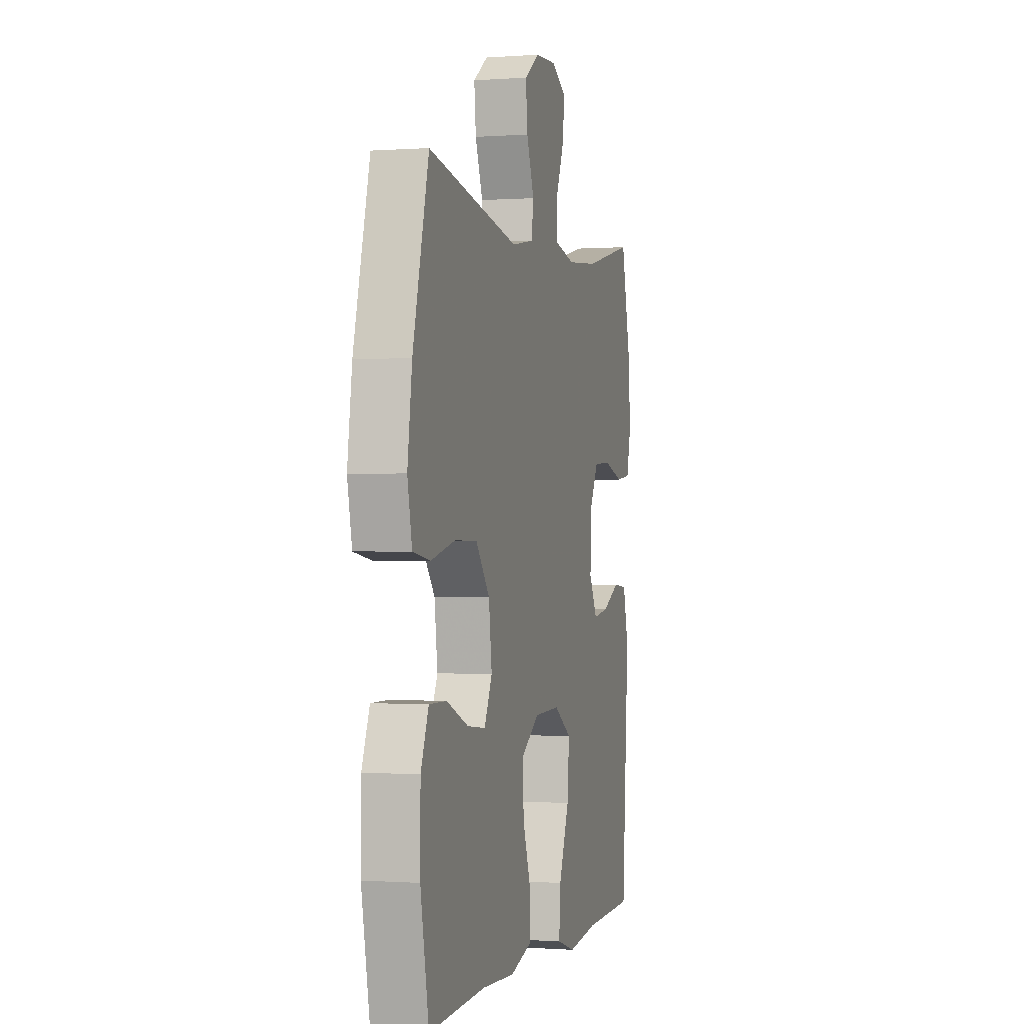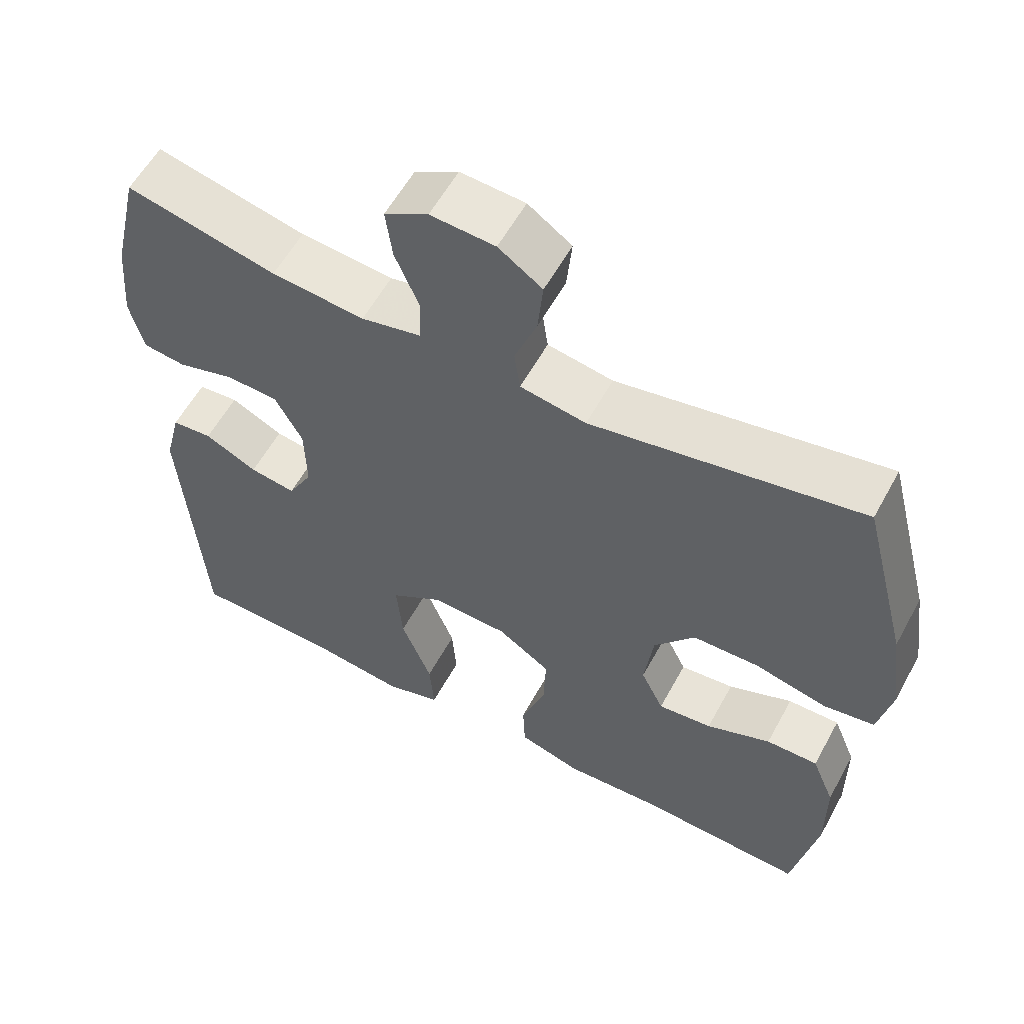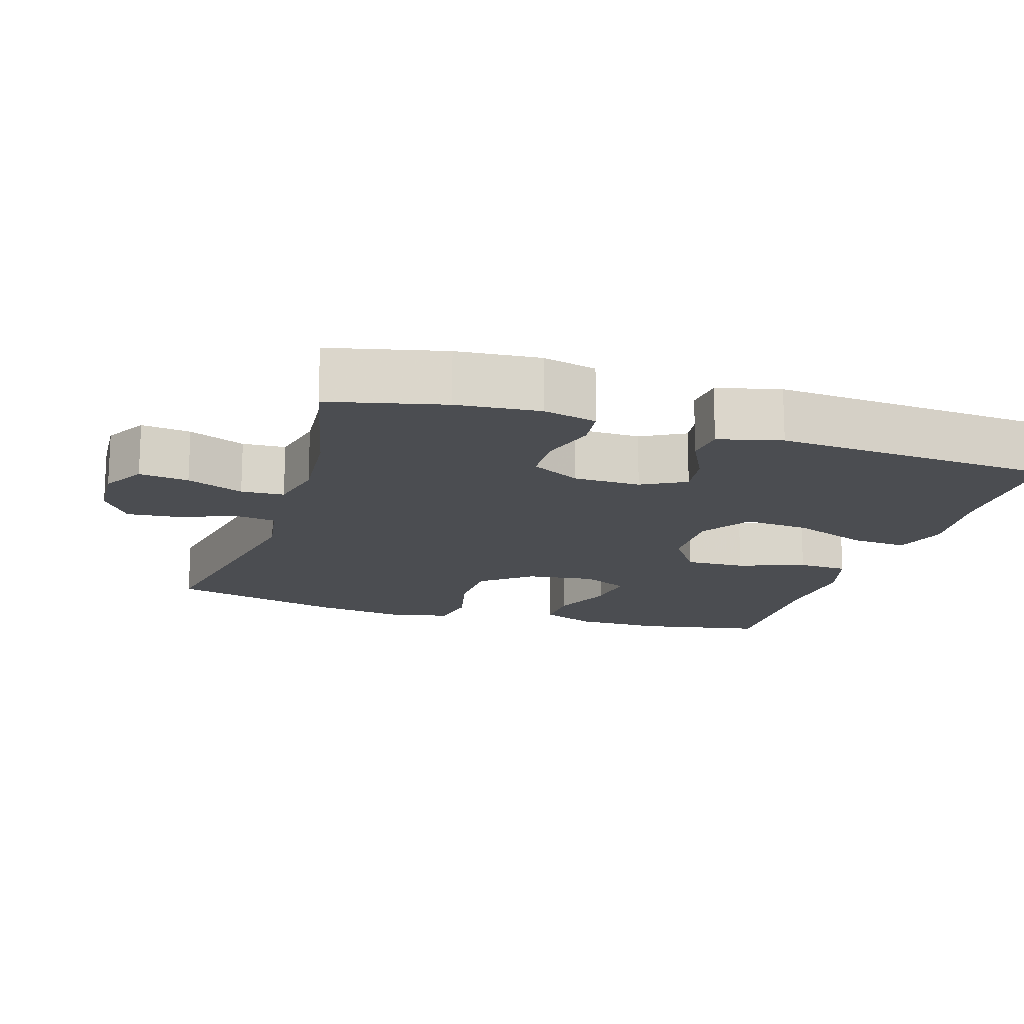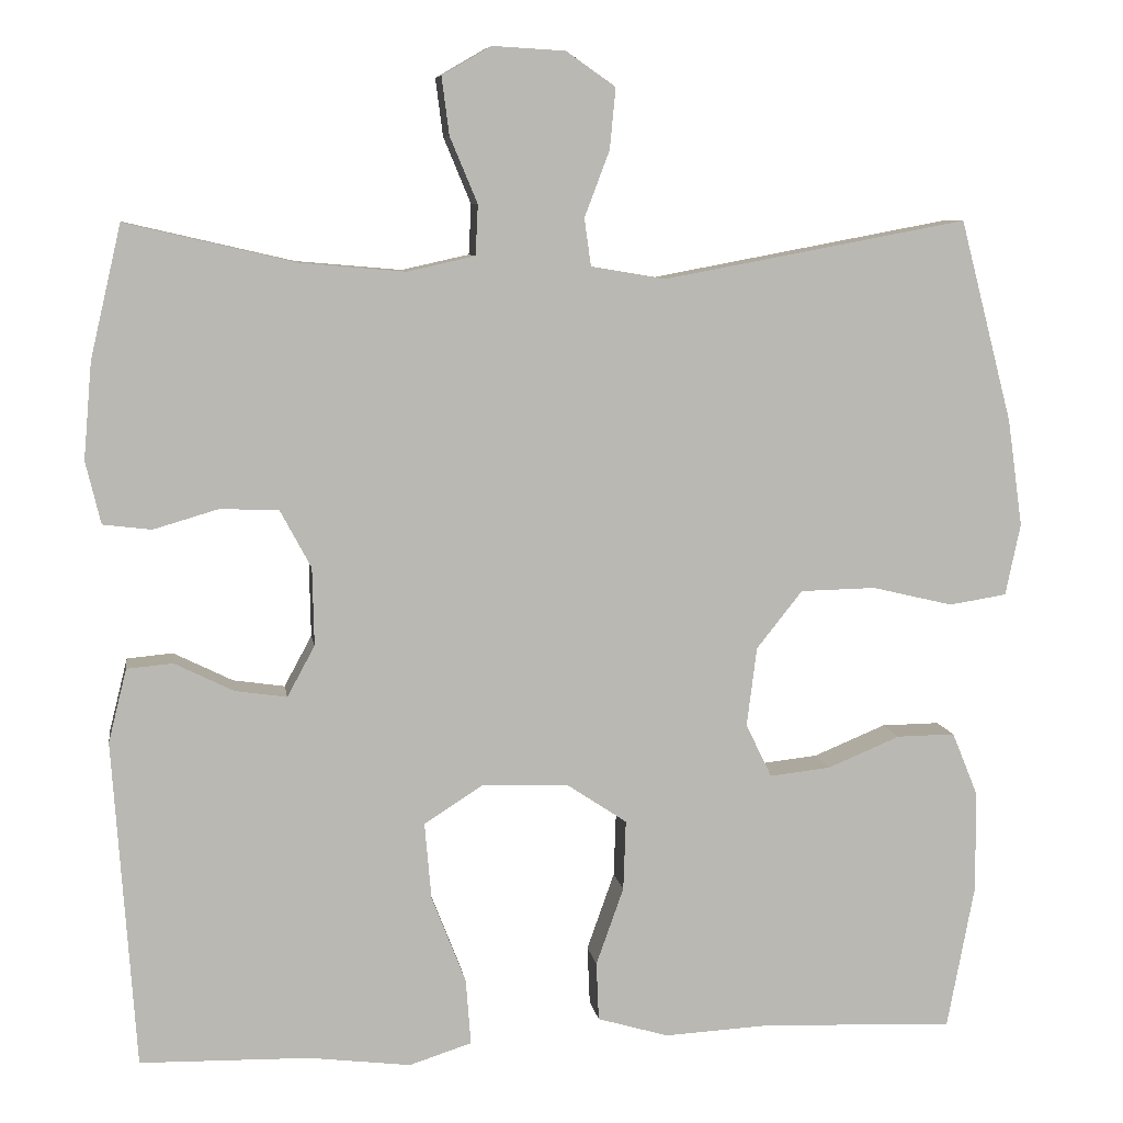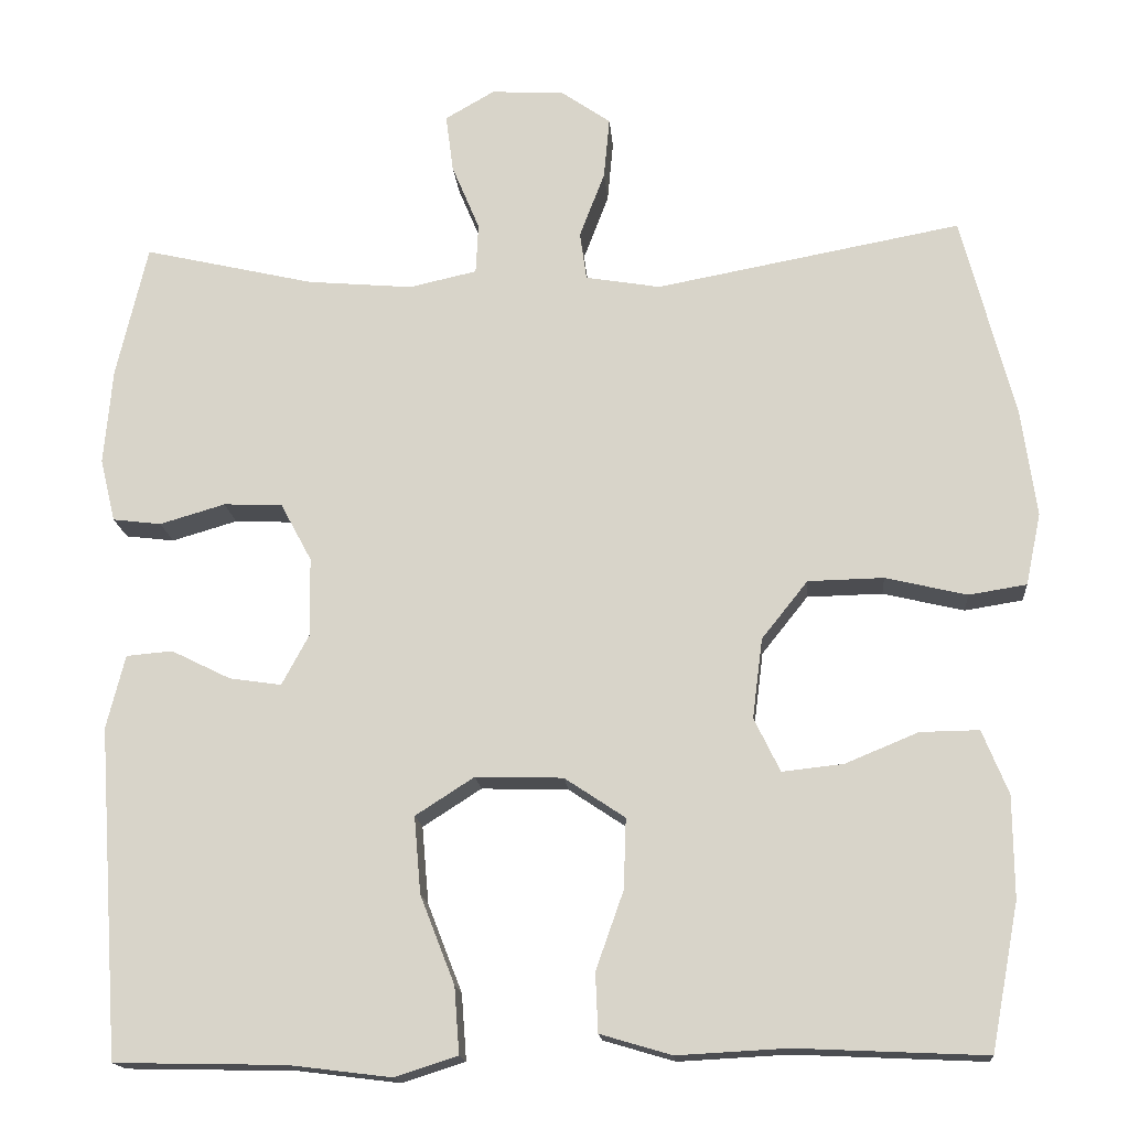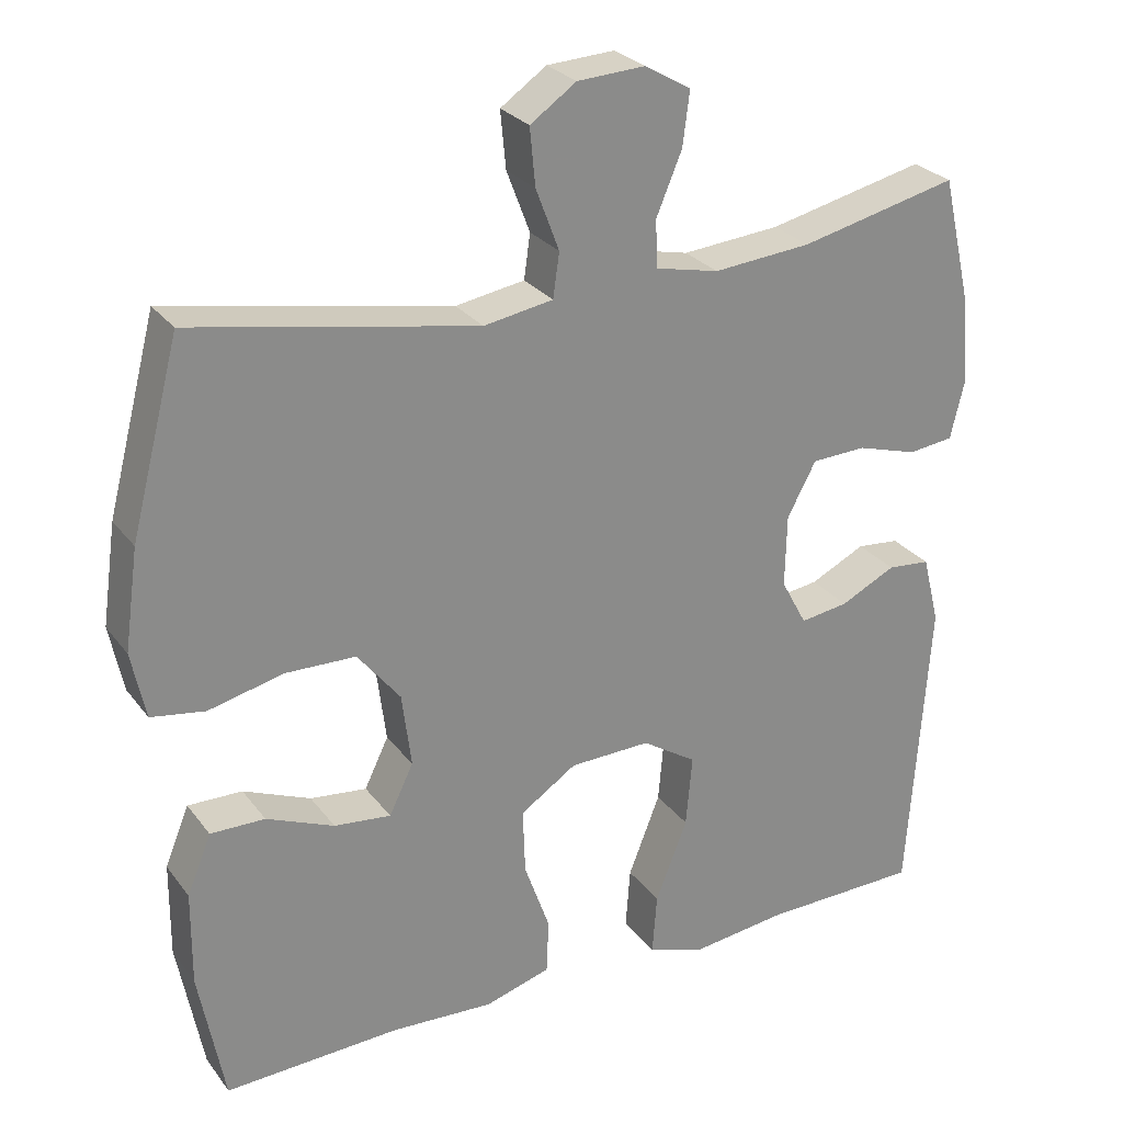
<metadata>
{"format":"obj","ext":"obj","renderer":"f3d","projection":"perspective","resolution":1024,"background":"white","views":[{"elev":-0.4,"azim":-74.7,"up":"+Z"},{"elev":58.1,"azim":-151.5,"up":"+Z"},{"elev":-15.9,"azim":72.7,"up":"+Y"},{"elev":8.0,"azim":171.5,"up":"+Z"},{"elev":-16.2,"azim":-175.3,"up":"+Z"},{"elev":26.8,"azim":-28.7,"up":"+Z"}]}
</metadata>
<code>
v -0.5 0.07 -0.5
v -0.533 0.07 -0.326
v -0.532 0.07 -0.205
v -0.501 0.07 -0.129
v -0.431 0.07 -0.13
v -0.344 0.07 -0.166
v -0.271 0.07 -0.174
v -0.24 0.07 -0.11
v -0.252 0.07 -0.015
v -0.307 0.07 0.054
v -0.397 0.07 0.056
v -0.494 0.07 0.033
v -0.563 0.07 0.044
v -0.581 0.07 0.13
v -0.563 0.07 0.258
v -0.5 0.07 0.5
v -0.136 0.07 0.432
v -0.047 0.07 0.447
v -0.039 0.07 0.504
v -0.069 0.07 0.583
v -0.076 0.07 0.656
v -0.017 0.07 0.697
v 0.07 0.07 0.702
v 0.129 0.07 0.668
v 0.12 0.07 0.599
v 0.087 0.07 0.52
v 0.09 0.07 0.46
v 0.171 0.07 0.442
v 0.297 0.07 0.453
v 0.5 0.07 0.5
v 0.537 0.07 0.341
v 0.547 0.07 0.226
v 0.529 0.07 0.151
v 0.471 0.07 0.144
v 0.393 0.07 0.167
v 0.323 0.07 0.164
v 0.286 0.07 0.095
v 0.284 0.07 0.002
v 0.317 0.07 -0.059
v 0.379 0.07 -0.05
v 0.45 0.07 -0.015
v 0.505 0.07 -0.02
v 0.527 0.07 -0.108
v 0.5 0.07 -0.5
v 0.297 0.07 -0.504
v 0.175 0.07 -0.519
v 0.1 0.07 -0.495
v 0.106 0.07 -0.416
v 0.147 0.07 -0.311
v 0.155 0.07 -0.219
v 0.085 0.07 -0.174
v -0.019 0.07 -0.177
v -0.091 0.07 -0.225
v -0.088 0.07 -0.309
v -0.055 0.07 -0.402
v -0.058 0.07 -0.472
v -0.143 0.07 -0.497
v -0.274 0.07 -0.49
v -0.5 0 -0.5
v -0.533 0 -0.326
v -0.532 0 -0.205
v -0.501 0 -0.129
v -0.431 0 -0.13
v -0.344 0 -0.166
v -0.271 0 -0.174
v -0.24 0 -0.11
v -0.252 0 -0.015
v -0.307 0 0.054
v -0.397 0 0.056
v -0.494 0 0.033
v -0.563 0 0.044
v -0.581 0 0.13
v -0.563 0 0.258
v -0.5 0 0.5
v -0.136 0 0.432
v -0.047 0 0.447
v -0.039 0 0.504
v -0.069 0 0.583
v -0.076 0 0.656
v -0.017 0 0.697
v 0.07 0 0.702
v 0.129 0 0.668
v 0.12 0 0.599
v 0.087 0 0.52
v 0.09 0 0.46
v 0.171 0 0.442
v 0.297 0 0.453
v 0.5 0 0.5
v 0.537 0 0.341
v 0.547 0 0.226
v 0.529 0 0.151
v 0.471 0 0.144
v 0.393 0 0.167
v 0.323 0 0.164
v 0.286 0 0.095
v 0.284 0 0.002
v 0.317 0 -0.059
v 0.379 0 -0.05
v 0.45 0 -0.015
v 0.505 0 -0.02
v 0.527 0 -0.108
v 0.5 0 -0.5
v 0.297 0 -0.504
v 0.175 0 -0.519
v 0.1 0 -0.495
v 0.106 0 -0.416
v 0.147 0 -0.311
v 0.155 0 -0.219
v 0.085 0 -0.174
v -0.019 0 -0.177
v -0.091 0 -0.225
v -0.088 0 -0.309
v -0.055 0 -0.402
v -0.058 0 -0.472
v -0.143 0 -0.497
v -0.274 0 -0.49
f 56 57 58
f 55 56 58
f 54 55 58
f 1 2 3
f 58 1 3
f 54 58 3
f 53 54 3
f 52 53 3
f 47 48 49
f 46 47 49
f 45 46 49
f 45 49 50
f 44 45 50
f 43 44 50
f 42 43 50
f 41 42 50
f 40 41 50
f 39 40 50 51
f 33 34 35
f 32 33 35
f 31 32 35
f 30 31 35
f 29 30 35
f 28 29 35 36
f 27 28 36 37
f 24 25 26
f 23 24 26
f 22 23 26
f 21 22 26
f 20 21 26
f 19 20 26
f 18 19 26 27
f 27 37 38
f 18 27 38
f 17 18 38
f 15 16 17
f 14 15 17
f 13 14 17
f 12 13 17
f 11 12 17
f 3 4 5 6
f 3 6 7
f 52 3 7
f 51 52 7 8
f 39 51 8 9
f 38 39 9 10
f 17 38 10
f 10 11 17
f 116 115 114
f 116 114 113
f 116 113 112
f 61 60 59
f 61 59 116
f 61 116 112
f 61 112 111
f 61 111 110
f 107 106 105
f 107 105 104
f 107 104 103
f 108 107 103
f 108 103 102
f 108 102 101
f 108 101 100
f 108 100 99
f 108 99 98
f 109 108 98 97
f 93 92 91
f 93 91 90
f 93 90 89
f 93 89 88
f 93 88 87
f 94 93 87 86
f 95 94 86 85
f 84 83 82
f 84 82 81
f 84 81 80
f 84 80 79
f 84 79 78
f 84 78 77
f 85 84 77 76
f 96 95 85
f 96 85 76
f 96 76 75
f 75 74 73
f 75 73 72
f 75 72 71
f 75 71 70
f 75 70 69
f 64 63 62 61
f 65 64 61
f 65 61 110
f 66 65 110 109
f 67 66 109 97
f 68 67 97 96
f 68 96 75
f 75 69 68
f 1 59 60 2
f 2 60 61 3
f 3 61 62 4
f 4 62 63 5
f 5 63 64 6
f 6 64 65 7
f 7 65 66 8
f 8 66 67 9
f 9 67 68 10
f 10 68 69 11
f 11 69 70 12
f 12 70 71 13
f 13 71 72 14
f 14 72 73 15
f 15 73 74 16
f 16 74 75 17
f 17 75 76 18
f 18 76 77 19
f 19 77 78 20
f 20 78 79 21
f 21 79 80 22
f 22 80 81 23
f 23 81 82 24
f 24 82 83 25
f 25 83 84 26
f 26 84 85 27
f 27 85 86 28
f 28 86 87 29
f 29 87 88 30
f 30 88 89 31
f 31 89 90 32
f 32 90 91 33
f 33 91 92 34
f 34 92 93 35
f 35 93 94 36
f 36 94 95 37
f 37 95 96 38
f 38 96 97 39
f 39 97 98 40
f 40 98 99 41
f 41 99 100 42
f 42 100 101 43
f 43 101 102 44
f 44 102 103 45
f 45 103 104 46
f 46 104 105 47
f 47 105 106 48
f 48 106 107 49
f 49 107 108 50
f 50 108 109 51
f 51 109 110 52
f 52 110 111 53
f 53 111 112 54
f 54 112 113 55
f 55 113 114 56
f 56 114 115 57
f 57 115 116 58
f 58 116 59 1

</code>
